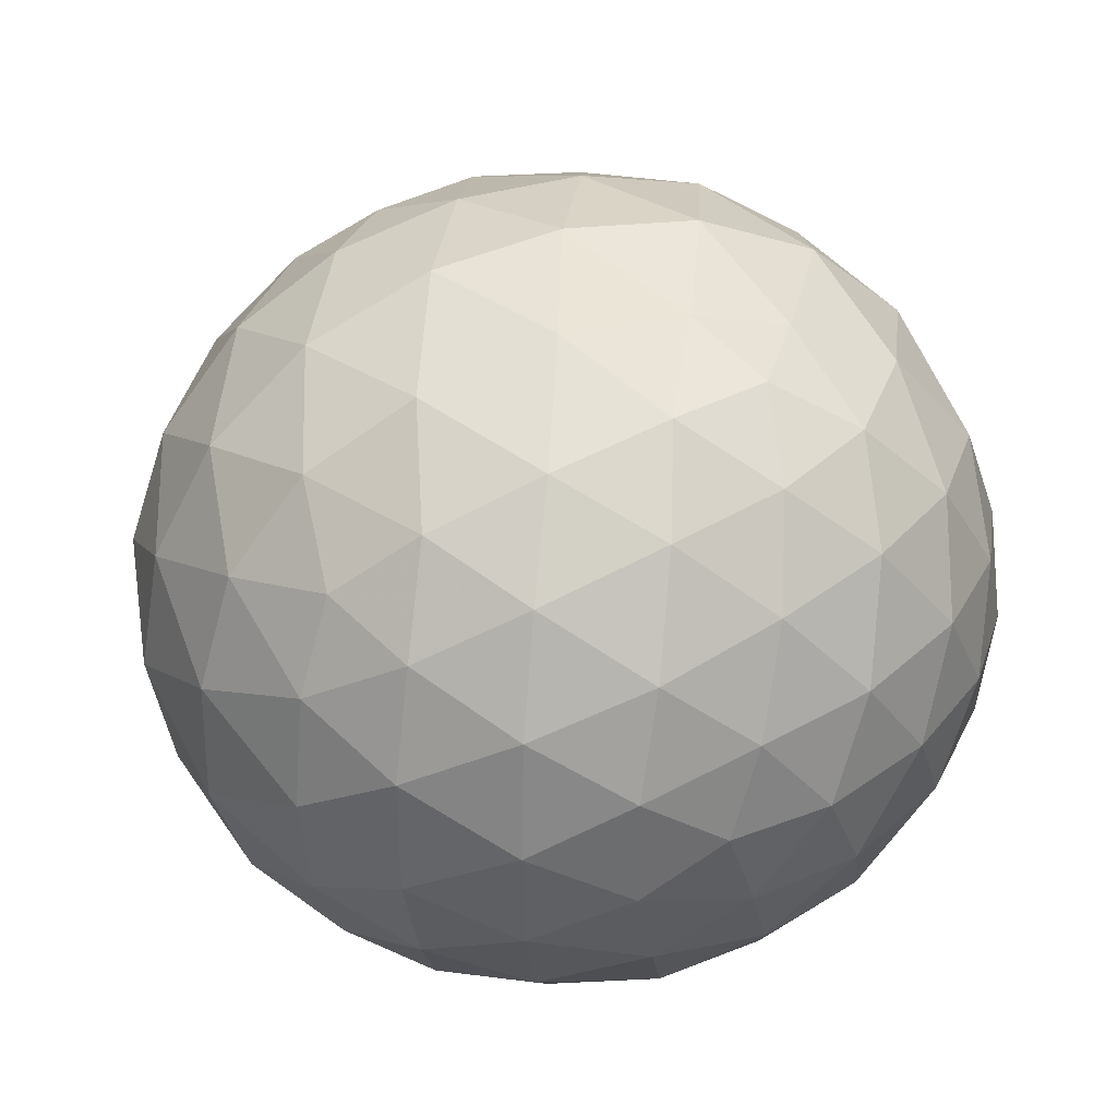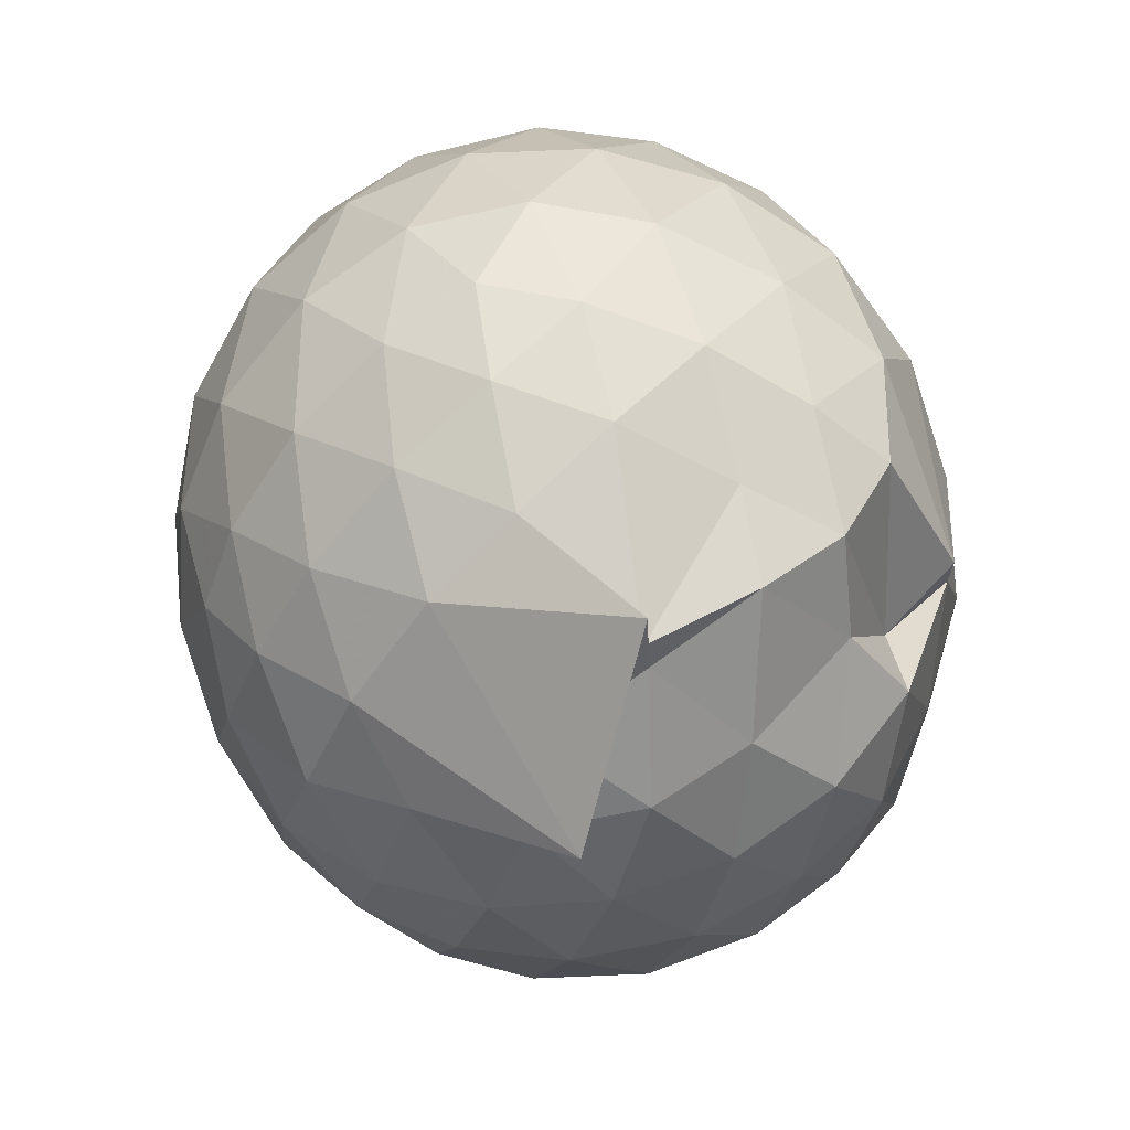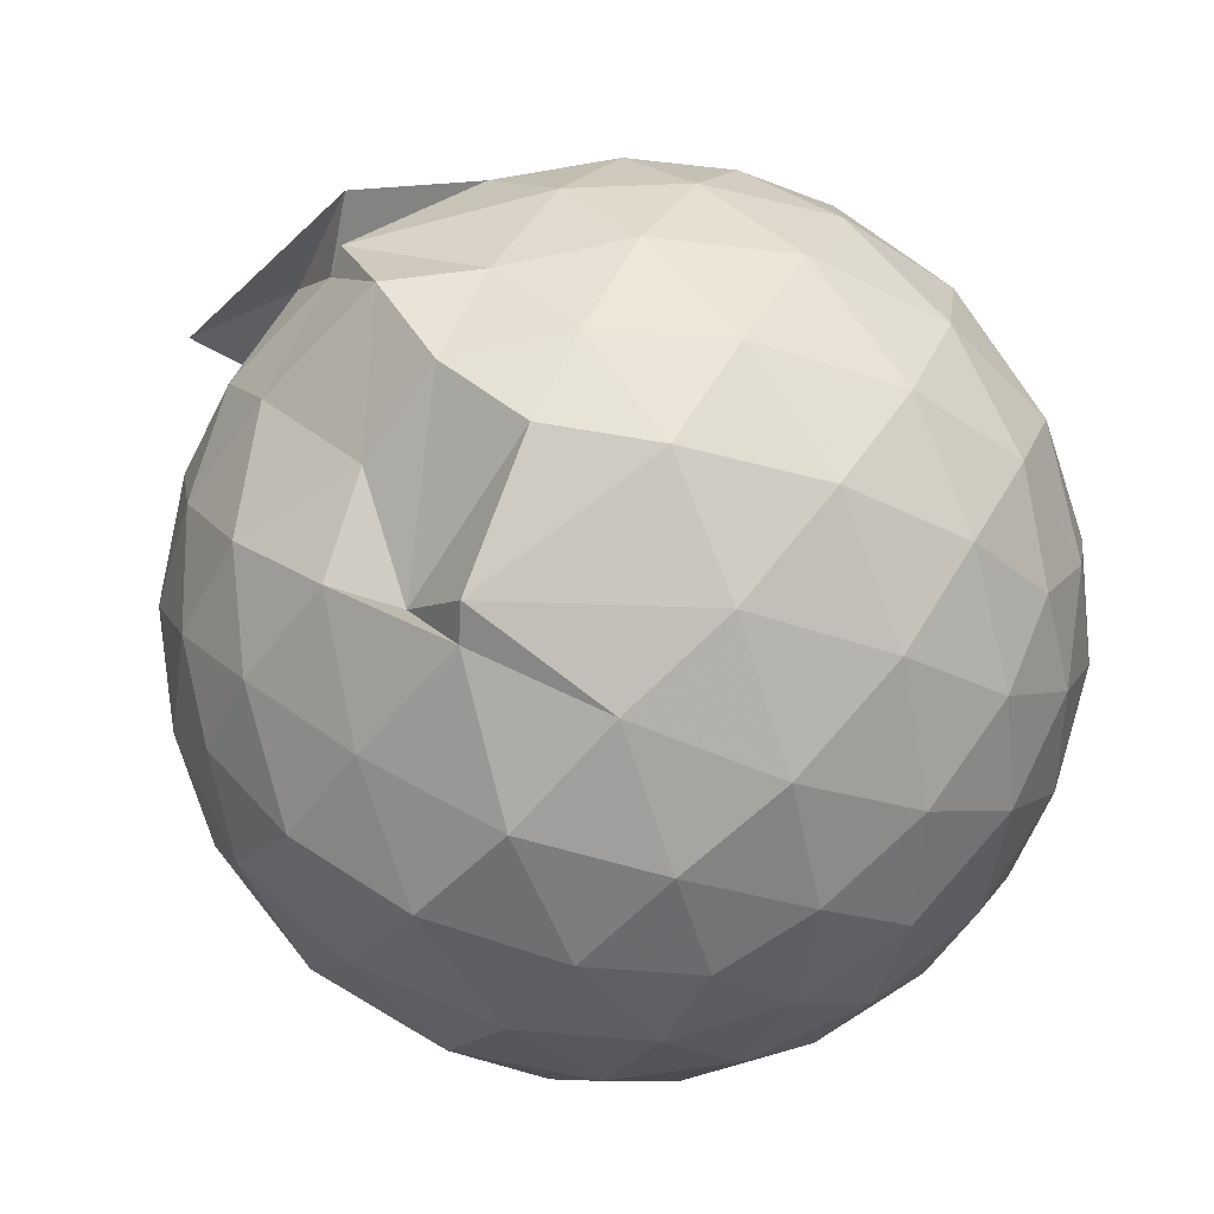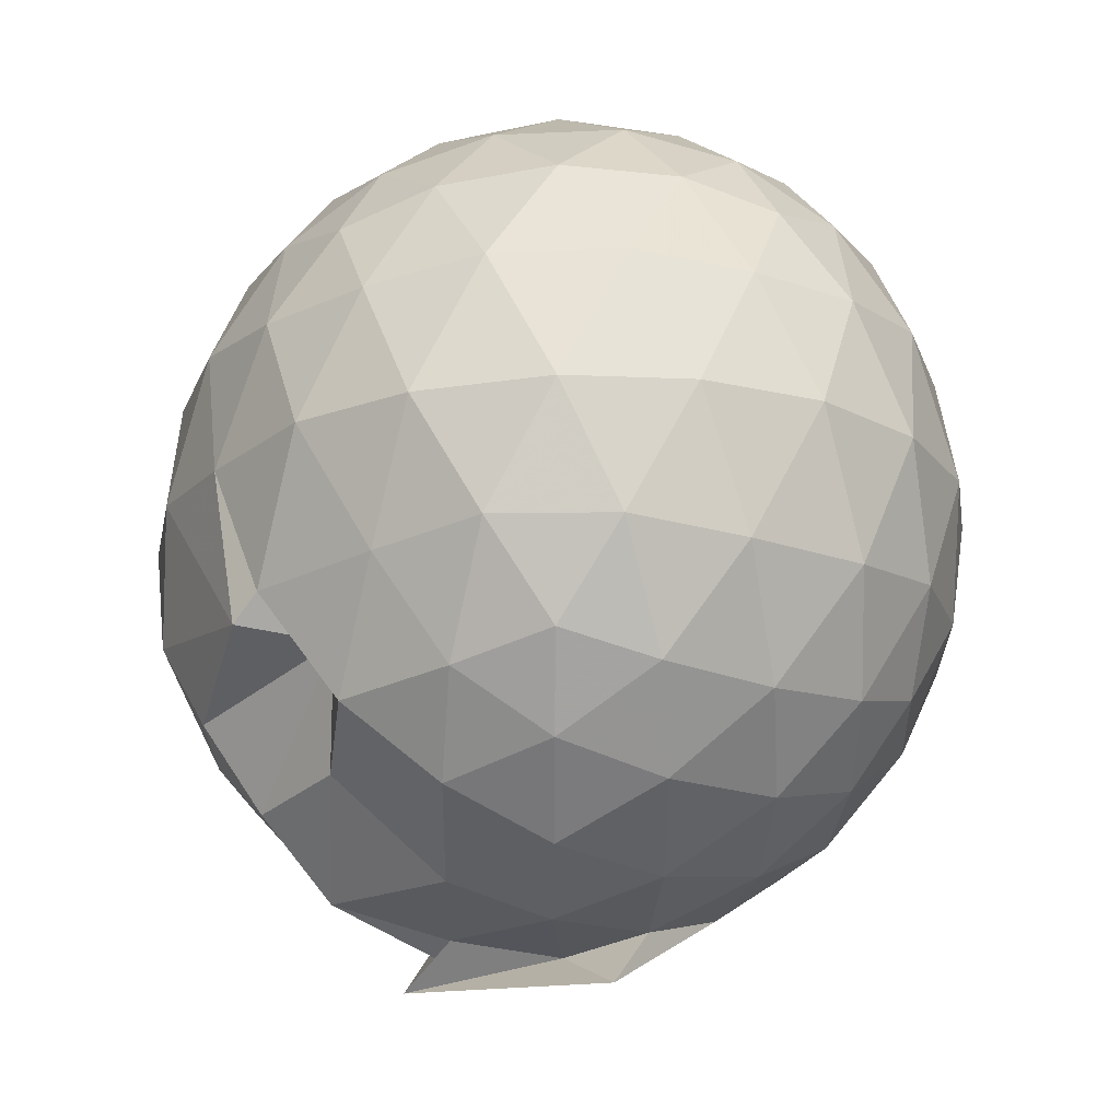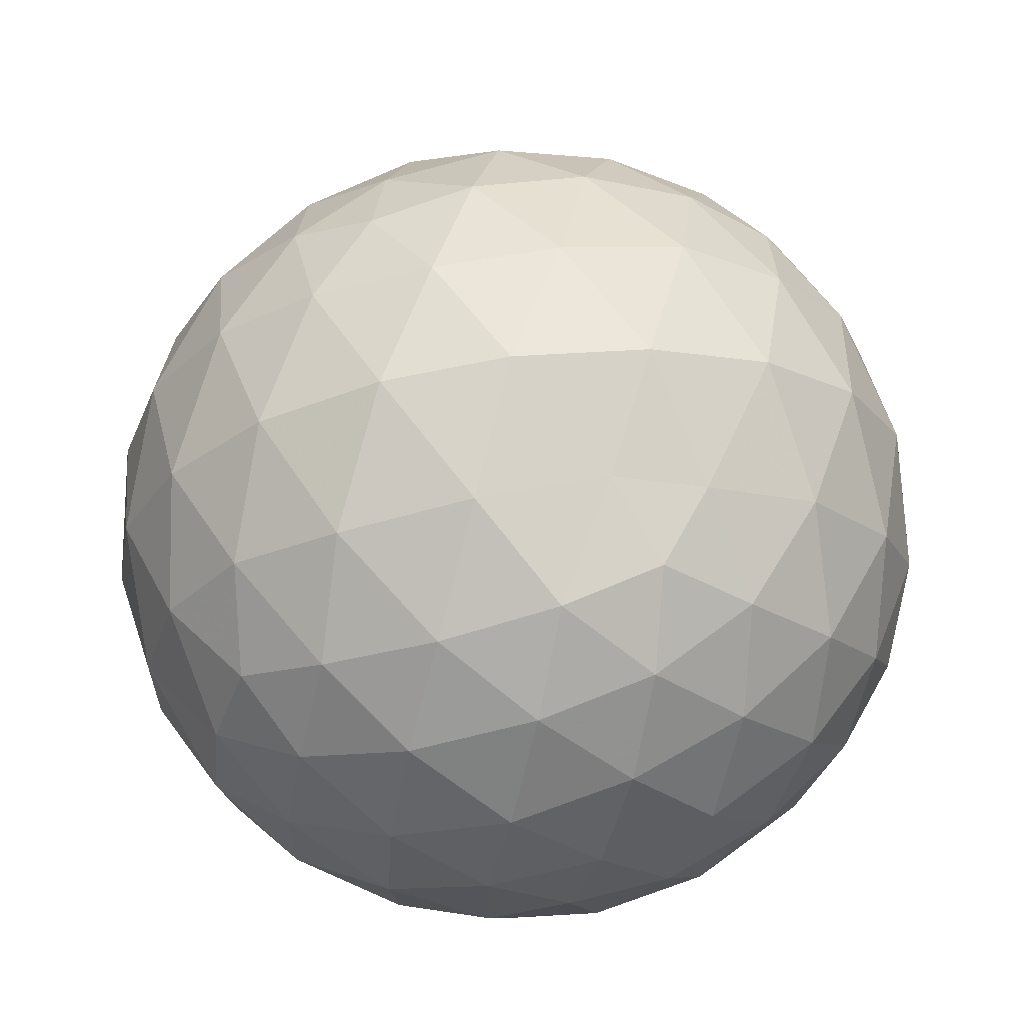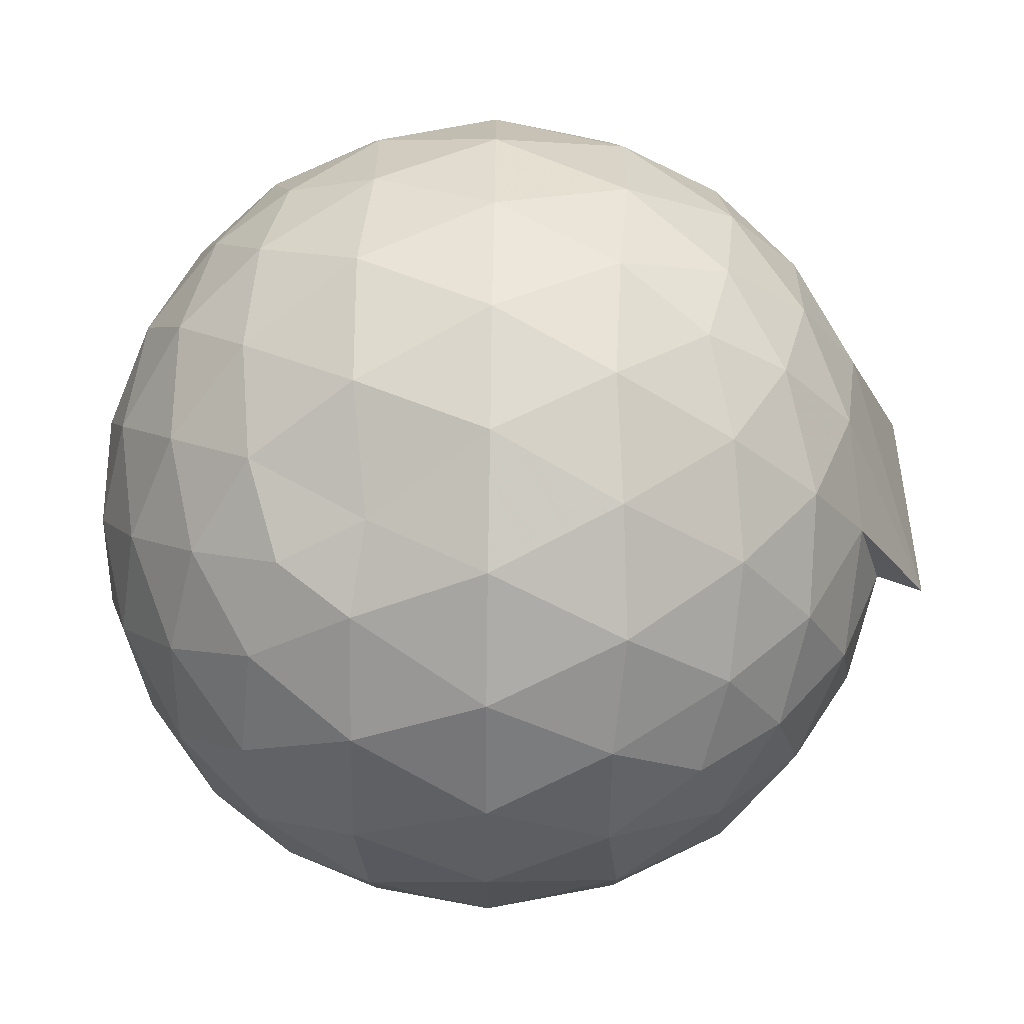
<metadata>
{"format":"obj","ext":"obj","renderer":"f3d","projection":"perspective","resolution":1024,"background":"white","views":[{"elev":36.4,"azim":-20.0,"up":"+Y"},{"elev":-66.0,"azim":-77.0,"up":"+Z"},{"elev":-77.7,"azim":-133.9,"up":"+Y"},{"elev":-20.0,"azim":56.2,"up":"+Z"},{"elev":64.6,"azim":-7.7,"up":"+Y"},{"elev":79.0,"azim":90.6,"up":"+Y"}]}
</metadata>
<code>
v 0.04681 -0.3864 2.982
v -0.008796 -0.3297 -0.1885
v 1.44 -0.3895 2.189
v 1.33 -0.0487 2.28
v 1.105 0.3189 2.316
v 0.7929 0.628 2.274
v 0.4786 0.8202 2.162
v 0.09765 0.8311 2.275
v -0.3475 0.7443 2.315
v -0.7645 0.5812 2.28
v -1.067 0.3616 2.196
v -1.201 0.02836 2.282
v -1.249 -0.3892 2.328
v -1.203 -0.809 2.282
v -1.077 -1.143 2.188
v -0.7707 -1.36 2.278
v -0.3535 -1.536 2.314
v 0.08968 -1.617 2.275
v 0.4788 -1.609 2.186
v 0.7972 -1.409 2.278
v 1.108 -1.098 2.317
v 1.332 -0.7289 2.28
v 1.565 -0.175 1.858
v 1.41 0.2274 1.9
v 1.096 0.6079 1.894
v 0.6807 0.8431 1.893
v 0.3364 0.9182 1.839
v -0.159 0.983 1.891
v -0.6531 0.8475 1.896
v -1.038 0.6042 1.853
v -1.314 0.2574 1.854
v -1.45 -0.1533 1.898
v -1.458 -0.6308 1.891
v -1.319 -1.04 1.848
v -1.044 -1.392 1.843
v -0.6606 -1.637 1.885
v -0.1652 -1.78 1.888
v 0.2929 -1.786 1.843
v 0.7407 -1.656 1.846
v 1.112 -1.396 1.893
v 1.415 -1.008 1.893
v 1.566 -0.6054 1.852
v 1.572 0.06609 1.4
v 1.344 0.4789 1.4
v 0.99 0.8054 1.401
v 0.5419 1.011 1.4
v 0.03661 1.074 1.396
v -0.4366 1.005 1.397
v -0.8878 0.8008 1.393
v -1.245 0.4762 1.396
v -1.471 0.06659 1.399
v -1.551 -0.3936 1.396
v -1.465 -0.8468 1.399
v -1.242 -1.263 1.392
v -0.9001 -1.597 1.379
v -0.4349 -1.793 1.389
v 0.04092 -1.839 1.361
v 0.5453 -1.794 1.38
v 0.9813 -1.608 1.381
v 1.344 -1.26 1.395
v 1.573 -0.8471 1.396
v 1.652 -0.3912 1.399
v 1.412 0.2565 0.9431
v 1.134 0.6045 0.9429
v 0.7523 0.8564 0.9007
v 0.2834 0.988 0.9208
v -0.1937 0.9975 0.9477
v -0.6401 0.8648 0.9294
v -1.006 0.6093 0.8951
v -1.308 0.2271 0.8939
v -1.465 -0.1773 0.9378
v -1.464 -0.6089 0.9365
v -1.305 -1.014 0.8902
v -0.9994 -1.394 0.886
v -0.6433 -1.679 0.9157
v 0.1176 -1.782 0.7795
v 0.2277 -1.749 0.875
v 0.7306 -1.592 0.9026
v 1.122 -1.403 0.9498
v 1.411 -1.041 0.9396
v 1.544 -0.6292 0.8965
v 1.546 -0.1553 0.8977
v 1.167 0.3594 0.6049
v 0.8602 0.5727 0.5148
v 0.4458 0.7435 0.4749
v 0.008441 0.8269 0.5142
v -0.388 0.808 0.6018
v -0.6842 0.6199 0.5153
v -0.9962 0.3084 0.471
v -1.22 -0.05773 0.5084
v -1.328 -0.3951 0.5969
v -1.216 -0.7331 0.505
v -0.9896 -1.1 0.4664
v -0.682 -1.407 0.5074
v -0.3951 -1.623 0.5725
v 0.3101 -1.49 0.7147
v 0.4237 -1.528 0.4712
v 0.8554 -1.357 0.5122
v 1.164 -1.145 0.6008
v 1.293 -0.8121 0.5112
v 1.347 -0.3939 0.4743
v 1.295 0.02542 0.5128
v 1.207 -0.3887 2.496
v 1.021 -0.01988 2.596
v 0.7282 0.348 2.594
v 0.4059 0.622 2.493
v -0.02859 0.5751 2.592
v -0.4957 0.4351 2.593
v -0.8897 0.2345 2.488
v -0.9758 -0.1621 2.592
v -0.9739 -0.6155 2.597
v -0.8871 -1.016 2.498
v -0.5008 -1.215 2.596
v -0.02717 -1.357 2.595
v 0.4064 -1.405 2.495
v 0.731 -1.127 2.596
v 1.023 -0.7573 2.597
v 0.8567 -0.3883 2.759
v 0.6 -0.0199 2.832
v 0.2966 0.315 2.764
v -0.1577 0.2054 2.832
v -0.5968 0.04602 2.77
v -0.6288 -0.3887 2.835
v -0.5996 -0.8231 2.77
v -0.1578 -0.9839 2.835
v 0.2973 -1.094 2.767
v 0.6008 -0.7565 2.834
v 0.436 -0.3879 2.936
v 0.166 -0.05109 2.934
v -0.2592 -0.1791 2.937
v -0.2577 -0.598 2.938
v 0.1678 -0.7246 2.936
v 0.9749 0.2299 0.2978
v 0.5954 0.4198 0.2002
v 0.1509 0.549 0.1852
v -0.3072 0.6093 0.3011
v -0.6161 0.3336 0.1987
v -0.9029 -0.03077 0.1934
v -1.092 -0.3978 0.2908
v -0.8968 -0.7646 0.1944
v -0.5921 -1.119 0.1934
v -0.3083 -1.42 0.2512
v 0.09541 -1.37 0.3147
v 0.5844 -1.214 0.1953
v 0.9703 -1.019 0.2944
v 1.056 -0.6221 0.1948
v 1.058 -0.1682 0.1959
v 0.6838 0.03558 0.02326
v 0.2199 0.1918 -0.03105
v -0.188 0.2924 0.02427
v -0.5107 -0.05672 -0.03964
v -0.7258 -0.401 0.01944
v -0.2697 -0.715 -0.1873
v -0.3144 -1.123 -0.03483
v 0.2317 -0.9788 -0.03822
v 0.6826 -0.8286 0.02139
v 0.7131 -0.3974 -0.04065
v 0.3339 -0.1919 -0.1399
v 0.3622 -0.3635 -0.3431
v -0.4136 -0.757 -0.2983
v -0.1683 -0.7124 -0.1417
v 0.3362 -0.6084 -0.145
f 3 23 4
f 4 23 24
f 4 24 5
f 5 24 25
f 5 25 6
f 6 25 26
f 6 26 7
f 7 26 27
f 7 27 8
f 8 27 28
f 8 28 9
f 9 28 29
f 9 29 10
f 10 29 30
f 10 30 11
f 11 30 31
f 11 31 12
f 12 31 32
f 12 32 13
f 13 32 33
f 13 33 14
f 14 33 34
f 14 34 15
f 15 34 35
f 15 35 16
f 16 35 36
f 16 36 17
f 17 36 37
f 17 37 18
f 18 37 38
f 18 38 19
f 19 38 39
f 19 39 20
f 20 39 40
f 20 40 21
f 21 40 41
f 21 41 22
f 22 41 42
f 22 42 3
f 3 42 23
f 23 43 24
f 24 43 44
f 24 44 25
f 25 44 45
f 25 45 26
f 26 45 46
f 26 46 27
f 27 46 47
f 27 47 28
f 28 47 48
f 28 48 29
f 29 48 49
f 29 49 30
f 30 49 50
f 30 50 31
f 31 50 51
f 31 51 32
f 32 51 52
f 32 52 33
f 33 52 53
f 33 53 34
f 34 53 54
f 34 54 35
f 35 54 55
f 35 55 36
f 36 55 56
f 36 56 37
f 37 56 57
f 37 57 38
f 38 57 58
f 38 58 39
f 39 58 59
f 39 59 40
f 40 59 60
f 40 60 41
f 41 60 61
f 41 61 42
f 42 61 62
f 42 62 23
f 23 62 43
f 43 63 44
f 44 63 64
f 44 64 45
f 45 64 65
f 45 65 46
f 46 65 66
f 46 66 47
f 47 66 67
f 47 67 48
f 48 67 68
f 48 68 49
f 49 68 69
f 49 69 50
f 50 69 70
f 50 70 51
f 51 70 71
f 51 71 52
f 52 71 72
f 52 72 53
f 53 72 73
f 53 73 54
f 54 73 74
f 54 74 55
f 55 74 75
f 55 75 56
f 56 75 76
f 56 76 57
f 57 76 77
f 57 77 58
f 58 77 78
f 58 78 59
f 59 78 79
f 59 79 60
f 60 79 80
f 60 80 61
f 61 80 81
f 61 81 62
f 62 81 82
f 62 82 43
f 43 82 63
f 63 83 64
f 64 83 84
f 64 84 65
f 65 84 85
f 65 85 66
f 66 85 86
f 66 86 67
f 67 86 87
f 67 87 68
f 68 87 88
f 68 88 69
f 69 88 89
f 69 89 70
f 70 89 90
f 70 90 71
f 71 90 91
f 71 91 72
f 72 91 92
f 72 92 73
f 73 92 93
f 73 93 74
f 74 93 94
f 74 94 75
f 75 94 95
f 75 95 76
f 76 95 96
f 76 96 77
f 77 96 97
f 77 97 78
f 78 97 98
f 78 98 79
f 79 98 99
f 79 99 80
f 80 99 100
f 80 100 81
f 81 100 101
f 81 101 82
f 82 101 102
f 82 102 63
f 63 102 83
f 103 104 118
f 104 119 118
f 104 105 119
f 105 120 119
f 105 106 120
f 106 107 120
f 107 121 120
f 107 108 121
f 108 122 121
f 108 109 122
f 109 110 122
f 110 123 122
f 110 111 123
f 111 124 123
f 111 112 124
f 112 113 124
f 113 125 124
f 113 114 125
f 114 126 125
f 114 115 126
f 115 116 126
f 116 127 126
f 116 117 127
f 117 118 127
f 117 103 118
f 118 119 128
f 119 129 128
f 119 120 129
f 120 121 129
f 121 130 129
f 121 122 130
f 122 123 130
f 123 131 130
f 123 124 131
f 124 125 131
f 125 132 131
f 125 126 132
f 126 127 132
f 127 128 132
f 127 118 128
f 133 148 134
f 134 148 149
f 134 149 135
f 135 149 150
f 135 150 136
f 136 150 137
f 137 150 151
f 137 151 138
f 138 151 152
f 138 152 139
f 139 152 140
f 140 152 153
f 140 153 141
f 141 153 154
f 141 154 142
f 142 154 143
f 143 154 155
f 143 155 144
f 144 155 156
f 144 156 145
f 145 156 146
f 146 156 157
f 146 157 147
f 147 157 148
f 147 148 133
f 148 158 149
f 149 158 159
f 149 159 150
f 150 159 151
f 151 159 160
f 151 160 152
f 152 160 153
f 153 160 161
f 153 161 154
f 154 161 155
f 155 161 162
f 155 162 156
f 156 162 157
f 157 162 158
f 157 158 148
f 3 4 103
f 103 4 104
f 4 5 104
f 104 5 105
f 5 6 105
f 105 6 106
f 6 7 106
f 7 8 106
f 106 8 107
f 8 9 107
f 107 9 108
f 9 10 108
f 108 10 109
f 10 11 109
f 11 12 109
f 109 12 110
f 12 13 110
f 110 13 111
f 13 14 111
f 111 14 112
f 14 15 112
f 15 16 112
f 112 16 113
f 16 17 113
f 113 17 114
f 17 18 114
f 114 18 115
f 18 19 115
f 19 20 115
f 115 20 116
f 20 21 116
f 116 21 117
f 21 22 117
f 117 22 103
f 22 3 103
f 83 133 84
f 84 133 134
f 84 134 85
f 85 134 135
f 85 135 86
f 86 135 136
f 86 136 87
f 87 136 88
f 88 136 137
f 88 137 89
f 89 137 138
f 89 138 90
f 90 138 139
f 90 139 91
f 91 139 92
f 92 139 140
f 92 140 93
f 93 140 141
f 93 141 94
f 94 141 142
f 94 142 95
f 95 142 96
f 96 142 143
f 96 143 97
f 97 143 144
f 97 144 98
f 98 144 145
f 98 145 99
f 99 145 100
f 100 145 146
f 100 146 101
f 101 146 147
f 101 147 102
f 102 147 133
f 102 133 83
f 128 129 1
f 129 130 1
f 130 131 1
f 131 132 1
f 132 128 1
f 159 158 2
f 160 159 2
f 161 160 2
f 162 161 2
f 158 162 2

</code>
